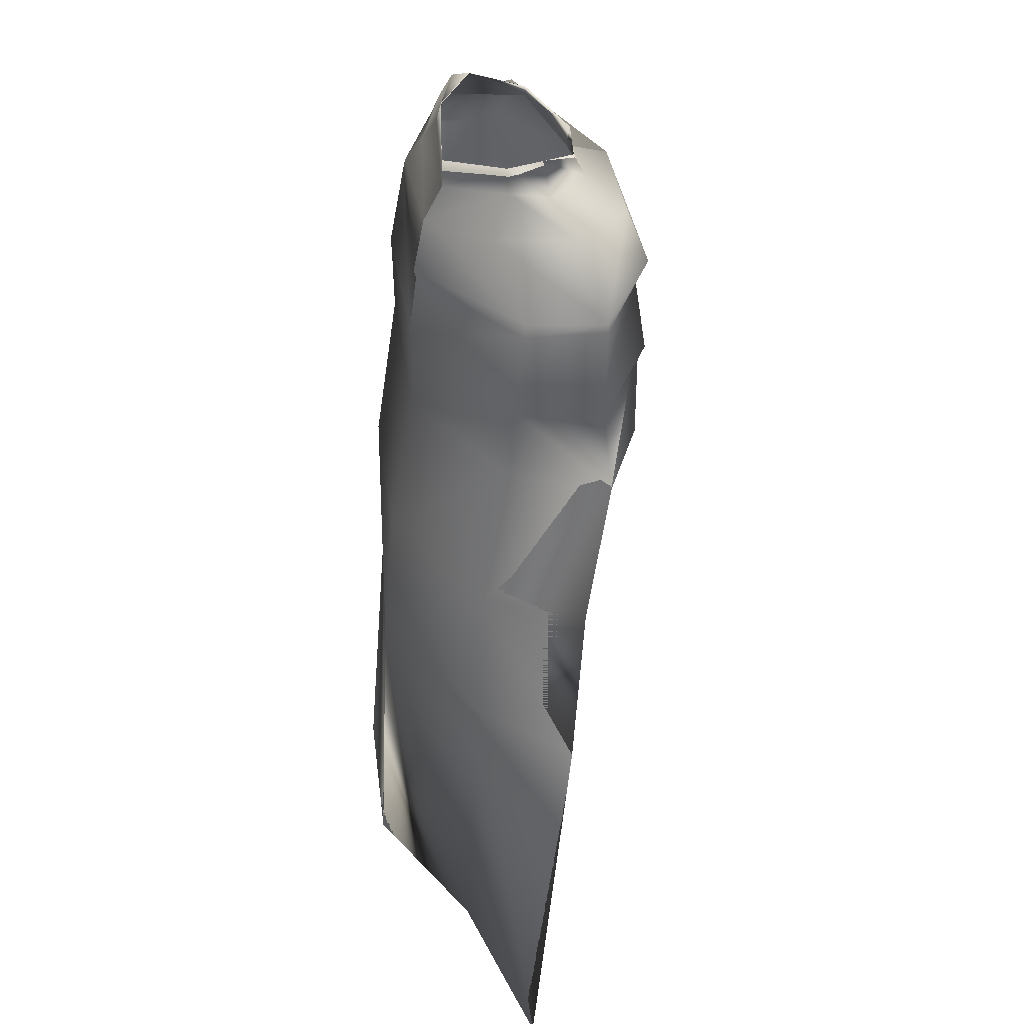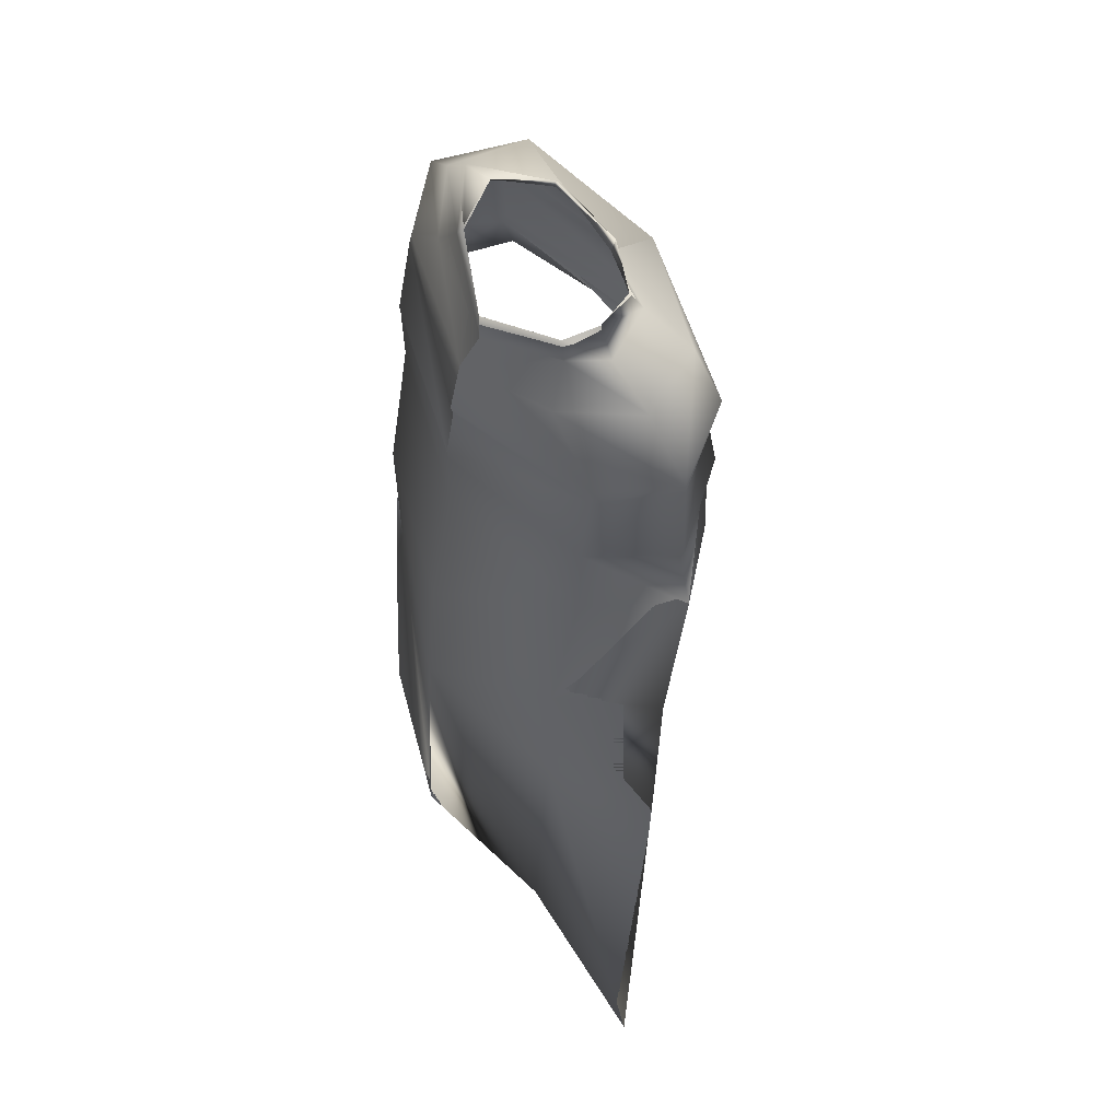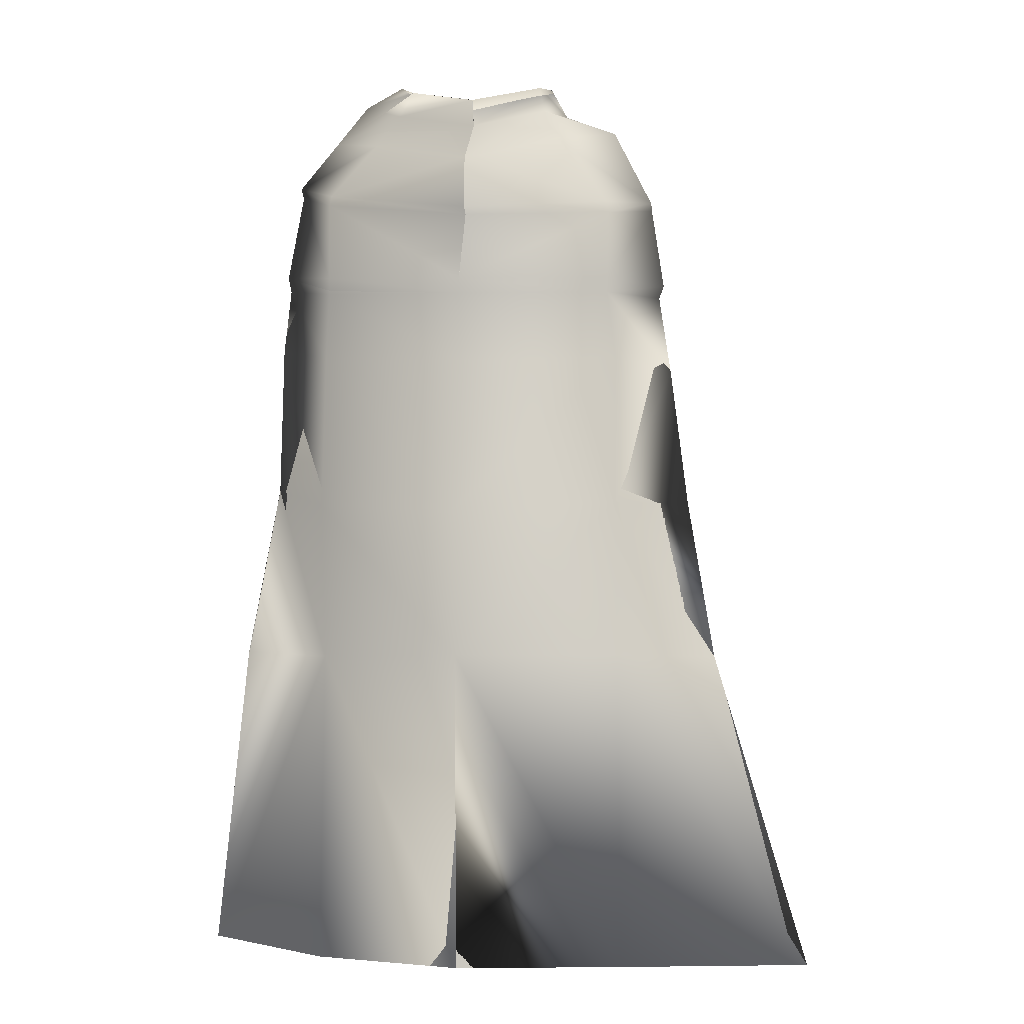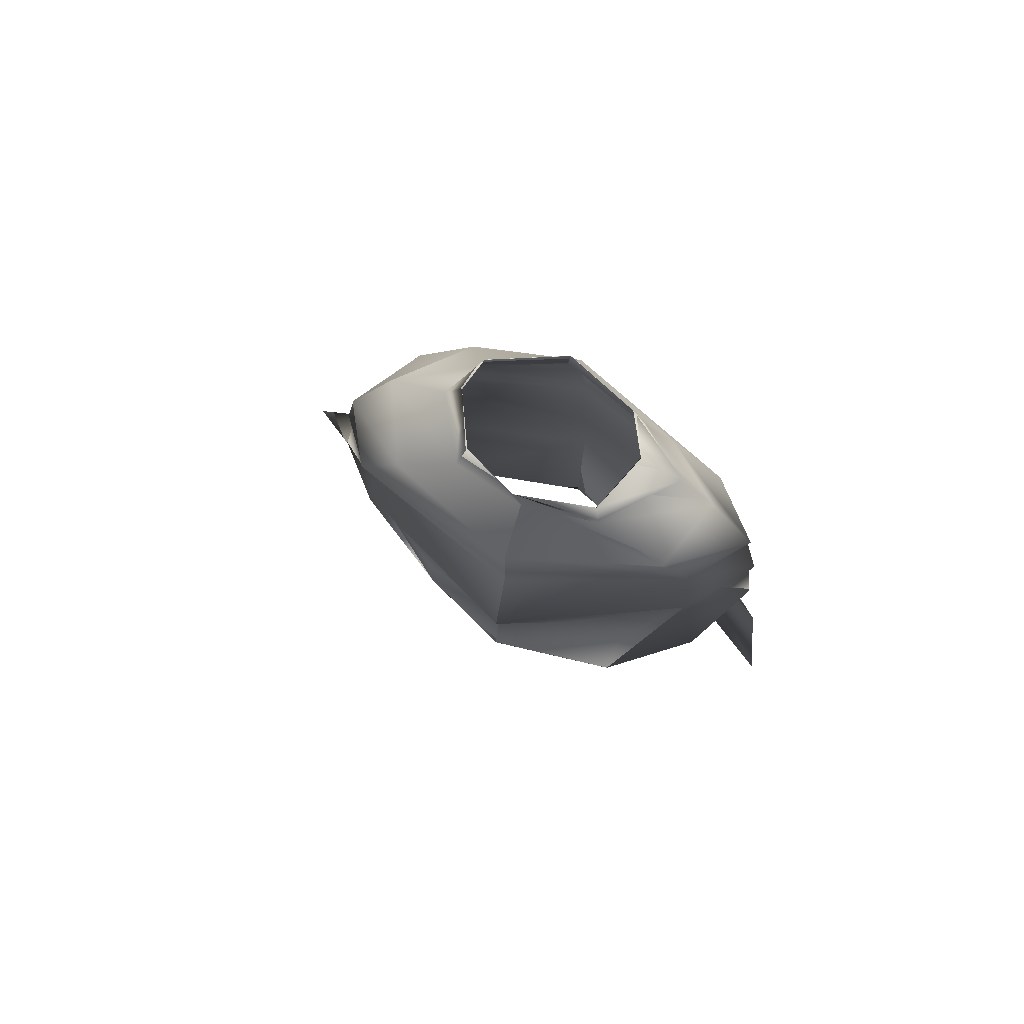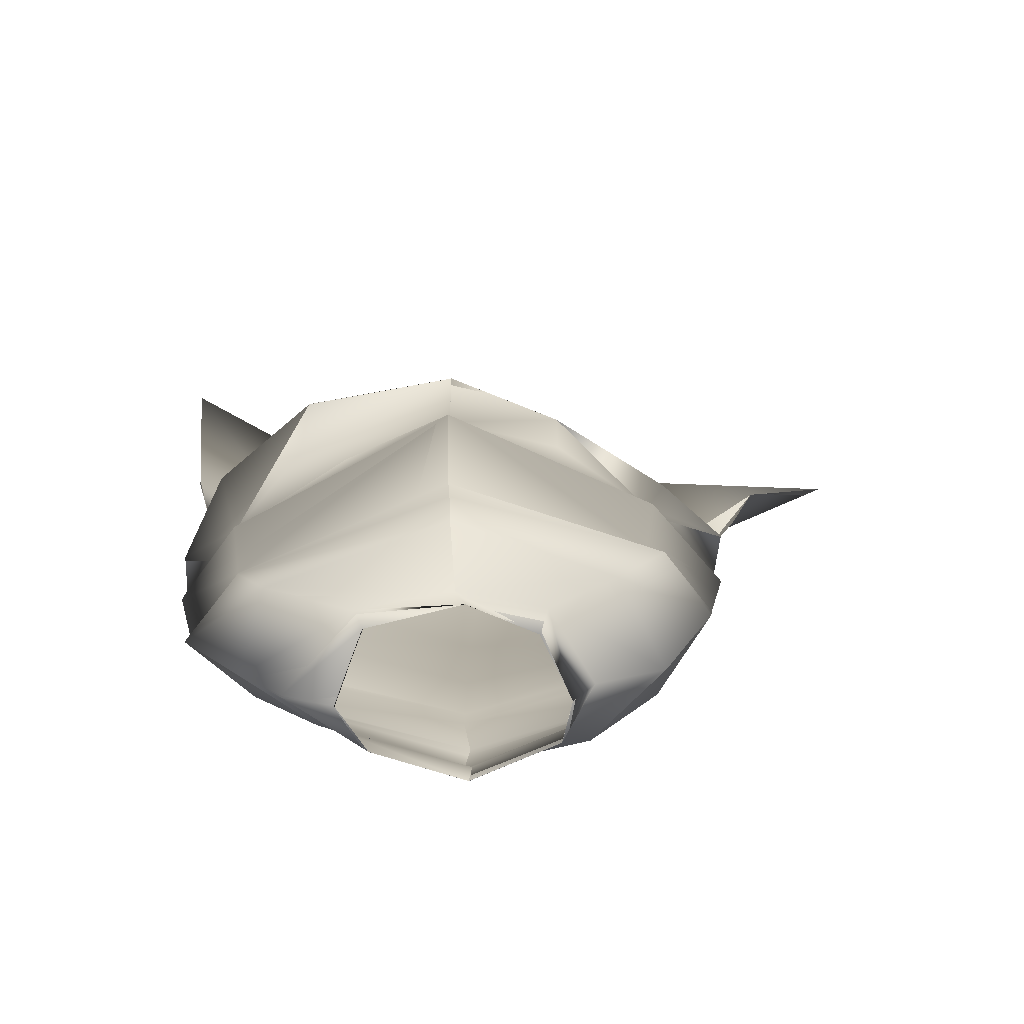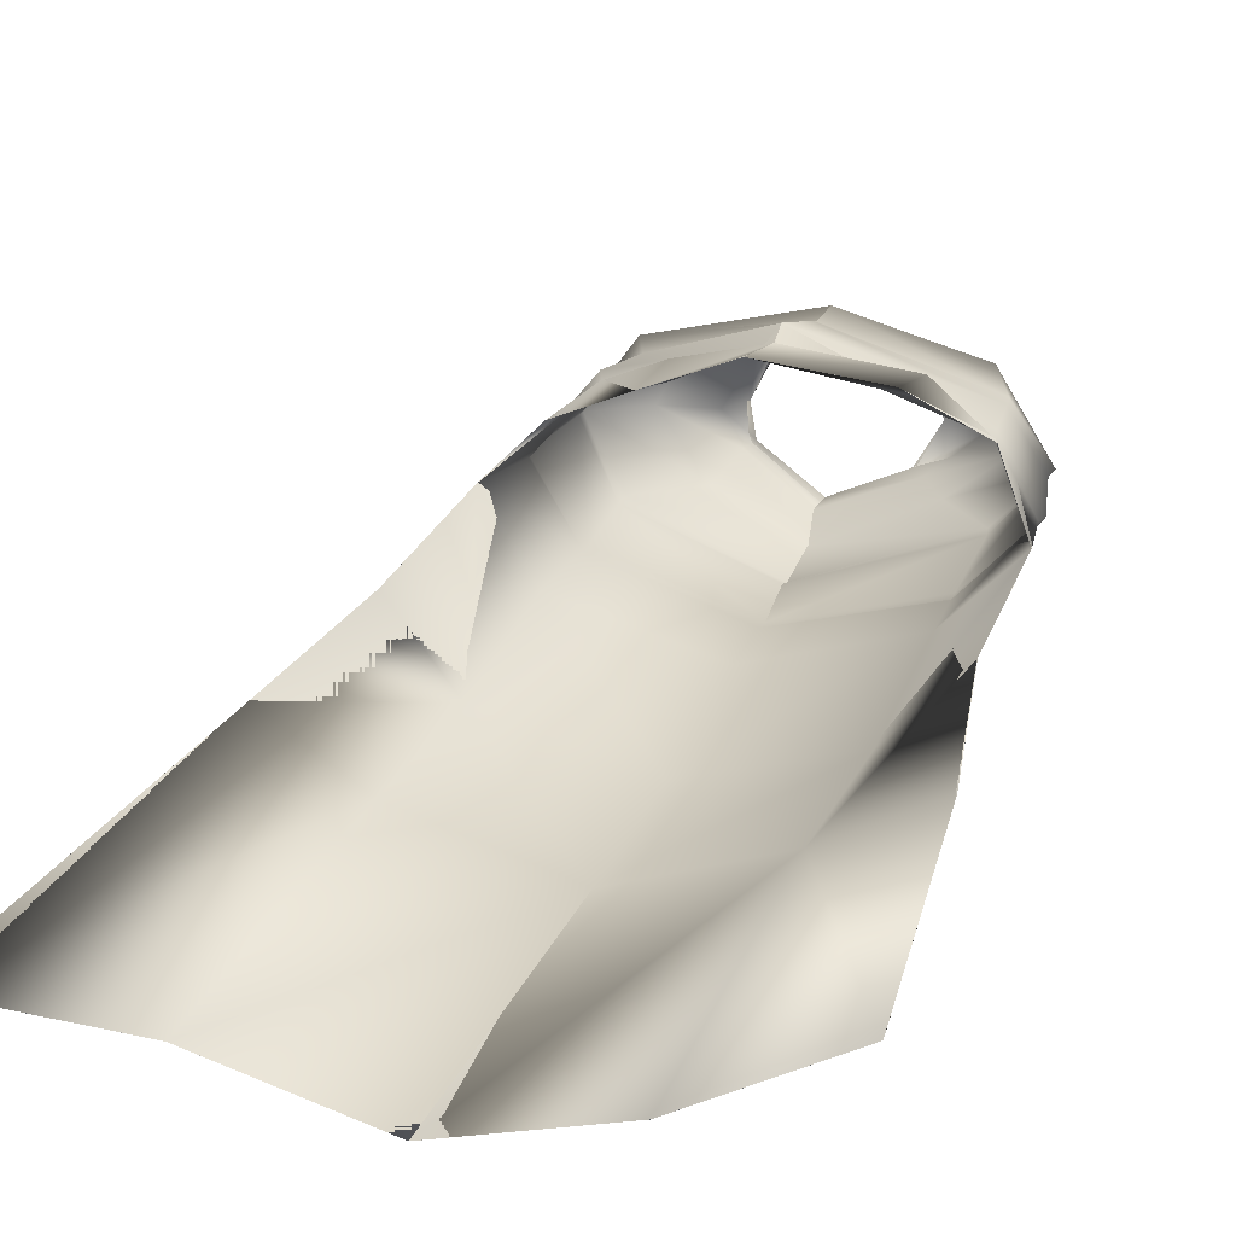
<metadata>
{"format":"obj","ext":"obj","renderer":"f3d","projection":"perspective","resolution":1024,"background":"white","views":[{"elev":40.6,"azim":-115.0,"up":"+Y"},{"elev":62.0,"azim":-122.9,"up":"+Y"},{"elev":-0.3,"azim":-169.3,"up":"+Y"},{"elev":77.1,"azim":22.7,"up":"+Y"},{"elev":18.4,"azim":179.9,"up":"+Z"},{"elev":22.9,"azim":19.4,"up":"+Z"}]}
</metadata>
<code>
o Capa_Stand_Cylinder.003
v 0.1395 2.548 -0.1148
v 0.1061 2.601 -0.1209
v 0.2361 2.586 -0.03861
v 0.1544 2.63 -0.03417
v 0.1264 2.567 0.09192
v 0.11 2.58 0.0741
v 0.1911 2.481 -0.129
v 0.3068 2.505 -0.03638
v 0.263 2.525 0.1131
v 0.2971 2.37 -0.1274
v 0.4011 2.405 -0.02011
v 0.3137 2.412 0.09503
v 0.2903 2.175 -0.1704
v 0.4299 2.194 -0.02839
v 0.3376 2.217 0.1055
v 0.3001 1.994 -0.1657
v 0.4444 2.023 -0.0148
v 0.3729 2.063 0.139
v 0.294 1.658 -0.2238
v 0.4386 1.693 -0.06728
v 0.2842 1.319 -0.2295
v 0.5003 1.32 -0.1103
v 0.2306 1.977 0.2426
v 0.3157 2.389 0.08801
v 0.3938 2.381 -0.02601
v 0.3011 2.348 -0.1308
v 0.3384 2.204 0.09553
v 0.424 2.162 -0.02321
v 0.2914 2.139 -0.1706
v 0.2234 2.147 0.1689
v 0.2793 0.6571 -0.2898
v 0.5712 0.6606 -0.1216
v 0.14 2.549 -0.1168
v 0.1061 2.601 -0.1209
v 0.2357 2.586 -0.03561
v 0.1534 2.629 -0.03599
v 0.1253 2.562 0.09236
v 0.1123 2.594 0.07404
v 0.1907 2.479 -0.1272
v 0.3068 2.505 -0.03661
v 0.263 2.526 0.1136
v 0.2978 2.369 -0.1274
v 0.4009 2.405 -0.02029
v 0.3139 2.412 0.09516
v 0.2909 2.175 -0.1727
v 0.4301 2.194 -0.02815
v 0.3371 2.217 0.1045
v 0.2997 1.994 -0.1645
v 0.4442 2.023 -0.01477
v 0.3725 2.063 0.1389
v 0.294 1.658 -0.224
v 0.4385 1.693 -0.06731
v 0.2843 1.319 -0.2296
v 0.5003 1.32 -0.1103
v 0.2307 1.977 0.2425
v 0.3159 2.389 0.08854
v 0.3937 2.381 -0.02621
v 0.3014 2.347 -0.1311
v 0.3375 2.204 0.09491
v 0.4248 2.163 -0.02278
v 0.2911 2.139 -0.17
v 0.2339 2.151 0.2089
v 0.2793 0.6571 -0.2898
v 0.5711 0.6606 -0.1216
v -0.04817 2.509 -0.1869
v -0.04432 2.567 -0.1841
v -0.1931 2.551 -0.1041
v -0.1847 2.605 -0.1048
v -0.2345 2.548 -0.03201
v -0.2004 2.612 -0.03431
v -0.1641 2.527 0.08145
v -0.1513 2.578 0.05847
v -0.02414 2.518 0.1052
v -0.04 2.571 0.1042
v -0.03467 2.431 -0.2242
v -0.2314 2.481 -0.1547
v -0.3447 2.509 -0.02567
v -0.2701 2.498 0.12
v -0.0162 2.474 0.2035
v -0.03943 2.318 -0.2523
v -0.3414 2.339 -0.137
v -0.4241 2.352 0.004019
v -0.3446 2.418 0.1325
v -0.01326 2.37 0.2067
v -0.02989 2.159 -0.2623
v -0.3466 2.162 -0.1655
v -0.4543 2.158 -0.008333
v -0.3382 2.2 0.1381
v -0.007195 2.143 0.2724
v -0.03215 1.976 -0.2642
v -0.3673 1.986 -0.1831
v -0.4696 1.963 0.002342
v -0.3663 2.009 0.1081
v -0.008238 1.941 0.2772
v -0.03331 1.649 -0.3241
v -0.3755 1.663 -0.2509
v -0.5167 1.662 -0.07423
v -0.0412 1.334 -0.3579
v -0.3833 1.331 -0.2665
v -0.5813 1.322 -0.1316
v -0.1869 1.937 0.203
v -0.04234 2.301 -0.2485
v -0.3192 2.363 0.119
v -0.4261 2.333 0.003721
v -0.3459 2.313 -0.1438
v -0.01089 2.337 0.2176
v -0.03081 2.126 -0.259
v -0.008336 2.106 0.2493
v -0.3302 2.182 0.127
v -0.4425 2.132 -0.007882
v -0.3458 2.132 -0.1629
v -0.1759 2.074 0.1753
v -0.0541 0.6667 -0.3972
v -0.3977 0.6657 -0.3158
v -0.7936 0.6875 -0.325
v -0.0485 2.509 -0.188
v -0.04294 2.567 -0.1841
v -0.1931 2.552 -0.1052
v -0.1846 2.604 -0.1043
v -0.2356 2.548 -0.03272
v -0.2002 2.612 -0.03414
v -0.1643 2.528 0.08188
v -0.1521 2.577 0.05779
v -0.0239 2.518 0.106
v -0.03997 2.571 0.1044
v -0.03486 2.431 -0.2243
v -0.2311 2.482 -0.1537
v -0.3447 2.508 -0.02491
v -0.2701 2.498 0.1198
v -0.01649 2.474 0.2019
v -0.03951 2.318 -0.2523
v -0.3413 2.339 -0.1367
v -0.4245 2.352 0.004316
v -0.3446 2.418 0.1324
v -0.01328 2.37 0.2066
v -0.03001 2.159 -0.2623
v -0.3468 2.163 -0.1661
v -0.455 2.159 -0.009767
v -0.3375 2.2 0.1357
v -0.00728 2.143 0.2723
v -0.0323 1.976 -0.2641
v -0.3674 1.986 -0.1831
v -0.4696 1.963 0.002387
v -0.3661 2.009 0.108
v -0.008311 1.941 0.2771
v -0.03339 1.649 -0.3242
v -0.3756 1.663 -0.2509
v -0.5166 1.662 -0.07425
v -0.04122 1.334 -0.3579
v -0.3833 1.331 -0.2667
v -0.5813 1.322 -0.1316
v -0.187 1.937 0.203
v -0.04231 2.301 -0.2485
v -0.3195 2.363 0.1192
v -0.4263 2.334 0.003445
v -0.3459 2.313 -0.1432
v -0.01092 2.337 0.2175
v -0.03094 2.126 -0.2591
v -0.008302 2.106 0.2495
v -0.3313 2.182 0.1253
v -0.4444 2.132 -0.009212
v -0.3458 2.133 -0.1639
v -0.1847 2.102 0.2051
v -0.05413 0.6666 -0.3972
v -0.3977 0.6657 -0.3158
v -0.7936 0.6875 -0.325
f 65 1 66
f 1 3 2
f 3 5 6
f 5 73 74
f 5 9 73
f 3 8 5
f 1 7 8
f 65 75 7
f 9 12 79
f 8 11 9
f 7 10 11
f 75 80 10
f 24 15 89
f 25 14 24
f 26 13 25
f 102 85 26
f 30 23 94
f 28 17 27
f 29 16 28
f 107 90 29
f 16 19 17
f 90 95 16
f 19 21 20
f 95 98 19
f 27 18 23
f 11 25 12
f 10 26 11
f 80 102 10
f 12 24 106
f 14 28 15
f 13 29 14
f 85 107 13
f 89 30 108
f 22 21 32
f 21 98 113
f 116 117 33
f 33 34 35
f 35 36 38
f 37 38 125
f 37 124 41
f 35 37 40
f 33 35 40
f 116 33 39
f 41 130 44
f 40 41 43
f 39 40 43
f 126 39 42
f 56 157 140
f 57 56 46
f 58 57 45
f 153 58 136
f 62 159 145
f 60 59 49
f 61 60 48
f 158 61 141
f 48 49 51
f 141 48 146
f 51 52 53
f 146 51 149
f 59 62 55
f 43 44 57
f 42 43 58
f 131 42 153
f 44 135 157
f 46 47 60
f 45 46 61
f 136 45 158
f 59 159 62
f 54 64 53
f 53 63 164
f 6 74 38
f 94 23 55
f 32 31 64
f 2 4 36
f 66 2 117
f 4 6 38
f 18 17 50
f 17 20 49
f 22 32 64
f 31 113 63
f 23 18 50
f 20 22 52
f 65 66 68
f 67 68 69
f 69 70 71
f 71 72 73
f 71 73 78
f 69 71 77
f 67 69 77
f 65 67 75
f 78 79 83
f 77 78 82
f 76 77 82
f 75 76 81
f 103 106 89
f 104 103 87
f 105 104 86
f 102 105 85
f 112 108 101
f 110 109 92
f 111 110 92
f 107 111 91
f 91 92 96
f 90 91 95
f 96 97 100
f 95 96 98
f 109 112 101
f 82 83 104
f 81 82 105
f 80 81 105
f 83 84 106
f 87 88 110
f 86 87 111
f 85 86 111
f 109 108 112
f 100 115 99
f 99 114 98
f 116 118 119
f 118 120 119
f 120 122 121
f 122 124 123
f 122 129 124
f 120 128 122
f 118 127 128
f 116 126 118
f 129 134 130
f 128 133 129
f 127 132 133
f 126 131 132
f 154 139 140
f 155 138 154
f 156 137 155
f 153 136 156
f 163 152 159
f 161 143 160
f 162 142 143
f 158 141 142
f 142 147 143
f 141 146 142
f 147 150 151
f 146 149 147
f 160 144 152
f 133 155 134
f 132 156 133
f 131 153 156
f 134 154 157
f 138 161 139
f 137 162 138
f 136 158 162
f 160 163 159
f 151 150 166
f 150 149 165
f 72 123 74
f 89 140 108
f 94 145 152
f 73 124 130
f 115 166 114
f 102 153 131
f 68 119 121
f 79 130 84
f 106 157 89
f 66 117 68
f 74 125 73
f 85 136 102
f 113 164 149
f 70 121 123
f 93 144 143
f 92 143 97
f 100 151 115
f 75 126 65
f 114 165 113
f 108 159 94
f 101 152 144
f 80 131 75
f 97 148 151
f 65 116 66
f 84 135 106
f 1 2 66
f 3 4 2
f 4 3 6
f 6 5 74
f 9 79 73
f 8 9 5
f 3 1 8
f 1 65 7
f 12 84 79
f 11 12 9
f 8 7 11
f 7 75 10
f 106 24 89
f 14 15 24
f 13 14 25
f 85 13 26
f 108 30 94
f 17 18 27
f 16 17 28
f 90 16 29
f 19 20 17
f 95 19 16
f 21 22 20
f 98 21 19
f 30 27 23
f 25 24 12
f 26 25 11
f 102 26 10
f 84 12 106
f 28 27 15
f 29 28 14
f 107 29 13
f 15 27 89
f 27 30 89
f 21 31 32
f 31 21 113
f 117 34 33
f 34 36 35
f 37 35 38
f 124 37 125
f 124 130 41
f 37 41 40
f 39 33 40
f 126 116 39
f 130 135 44
f 41 44 43
f 42 39 43
f 131 126 42
f 47 56 140
f 56 47 46
f 57 46 45
f 58 45 136
f 55 62 145
f 59 50 49
f 60 49 48
f 61 48 141
f 49 52 51
f 48 51 146
f 52 54 53
f 51 53 149
f 50 59 55
f 44 56 57
f 43 57 58
f 42 58 153
f 56 44 157
f 47 59 60
f 46 60 61
f 45 61 158
f 47 140 59
f 140 159 59
f 64 63 53
f 149 53 164
f 74 125 38
f 145 94 55
f 31 63 64
f 34 2 36
f 2 34 117
f 36 4 38
f 17 49 50
f 20 52 49
f 54 22 64
f 113 164 63
f 55 23 50
f 22 54 52
f 67 65 68
f 68 70 69
f 70 72 71
f 72 74 73
f 73 79 78
f 71 78 77
f 76 67 77
f 67 76 75
f 79 84 83
f 78 83 82
f 81 76 82
f 80 75 81
f 88 103 89
f 103 88 87
f 104 87 86
f 105 86 85
f 108 94 101
f 109 93 92
f 91 111 92
f 90 107 91
f 92 97 96
f 91 96 95
f 99 96 100
f 96 99 98
f 93 109 101
f 83 103 104
f 82 104 105
f 102 80 105
f 103 83 106
f 88 109 110
f 87 110 111
f 107 85 111
f 88 89 108
f 109 88 108
f 115 114 99
f 114 113 98
f 117 116 119
f 120 121 119
f 122 123 121
f 124 125 123
f 129 130 124
f 128 129 122
f 120 118 128
f 126 127 118
f 134 135 130
f 133 134 129
f 128 127 133
f 127 126 132
f 157 154 140
f 138 139 154
f 137 138 155
f 136 137 156
f 152 145 159
f 143 144 160
f 161 162 143
f 162 158 142
f 147 148 143
f 146 147 142
f 148 147 151
f 149 150 147
f 163 160 152
f 155 154 134
f 156 155 133
f 132 131 156
f 135 134 157
f 161 160 139
f 162 161 138
f 137 136 162
f 139 160 159
f 140 139 159
f 150 165 166
f 149 164 165
f 123 125 74
f 140 159 108
f 101 94 152
f 79 73 130
f 166 165 114
f 80 102 131
f 70 68 121
f 130 135 84
f 157 140 89
f 117 119 68
f 125 124 73
f 136 153 102
f 98 113 149
f 72 70 123
f 92 93 143
f 143 148 97
f 151 166 115
f 126 116 65
f 165 164 113
f 159 145 94
f 93 101 144
f 131 126 75
f 100 97 151
f 116 117 66
f 135 157 106

</code>
